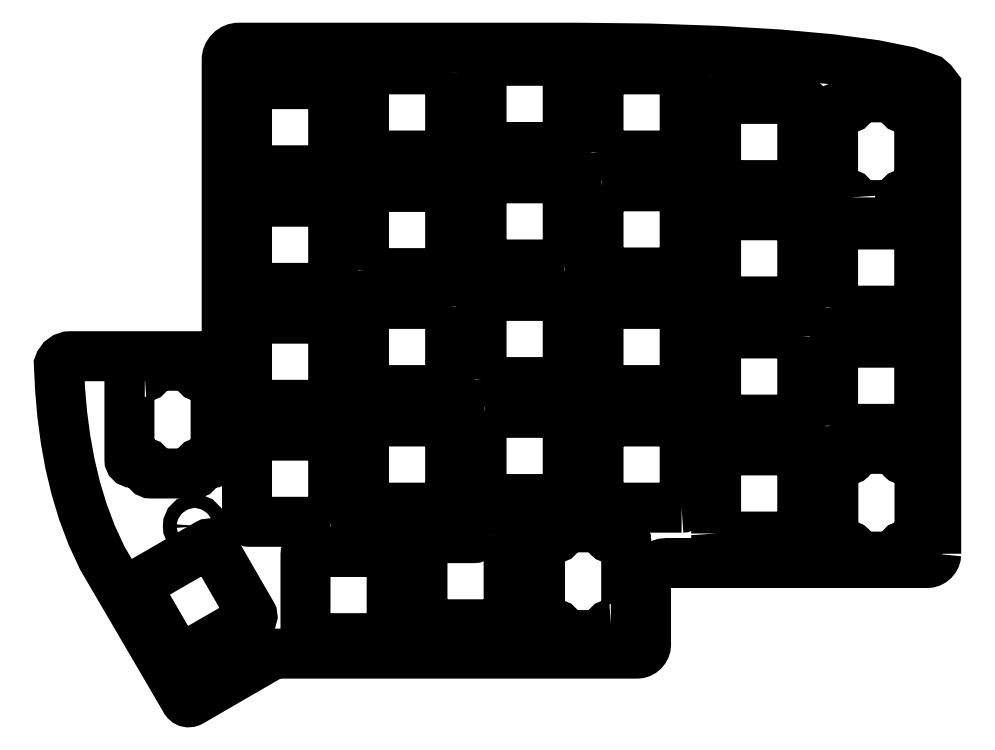
<metadata>
{"format":"dxf","ext":"dxf","renderer":"ezdxf+matplotlib","layout":"modelspace","background":"white","min_lineweight":24,"dpi":150}
</metadata>
<code>
0
SECTION
2
ENTITIES
0
LWPOLYLINE
8
0
90
75
70
1
43
0
10
219.4
20
-123.2
10
219.4
20
-47.35
10
218.8
20
-46.61
10
218.2
20
-46.07
10
214.8
20
-44.87
10
209.4
20
-43.8
10
202.3
20
-42.86
10
193.7
20
-42.08
10
183.8
20
-41.5
10
172.9
20
-41.13
10
161.1
20
-41
10
106.1
20
-41
42
0.4142
10
104.1
20
-43
10
104.1
20
-89.01
42
-0.4142
10
102
20
-91.11
10
78.74
20
-91.11
42
0.3264
10
76.83
20
-92.5
10
77.03
20
-96.53
10
77.39
20
-100.6
10
77.92
20
-104.6
10
78.64
20
-108.6
10
79.59
20
-112.6
10
80.76
20
-116.4
10
82.19
20
-120.2
10
83.89
20
-123.9
10
85.57
20
-126.8
10
87.24
20
-129.6
10
88.92
20
-132.5
10
90.59
20
-135.4
10
92.27
20
-138.2
10
93.94
20
-141.1
10
95.62
20
-144
10
97.3
20
-146.8
10
97.39
20
-147
10
97.49
20
-147.1
10
97.61
20
-147.2
10
97.74
20
-147.3
10
97.88
20
-147.3
10
98.03
20
-147.3
10
98.19
20
-147.3
10
98.35
20
-147.2
10
100
20
-146.2
10
101.7
20
-145.2
10
103.4
20
-144.3
10
105.1
20
-143.3
10
106.7
20
-142.3
10
108.4
20
-141.4
10
110.1
20
-140.4
10
111.8
20
-139.4
10
170.7
20
-139.4
10
171
20
-139.4
10
171.3
20
-139.3
10
171.6
20
-139.2
10
171.8
20
-139
10
172
20
-138.8
10
172.1
20
-138.5
10
172.2
20
-138.2
10
172.2
20
-137.9
10
172.2
20
-128.2
10
172.3
20
-127.5
10
172.5
20
-126.8
10
172.8
20
-126.2
10
173.2
20
-125.7
10
173.8
20
-125.3
10
174.4
20
-125
10
175
20
-124.8
10
175.7
20
-124.7
10
217.9
20
-124.7
10
218.2
20
-124.7
10
218.4
20
-124.6
10
218.7
20
-124.4
10
218.9
20
-124.3
10
219.1
20
-124
10
219.2
20
-123.8
10
219.3
20
-123.5
0
LWPOLYLINE
8
0
90
20
70
1
43
0
10
178
20
-115.7
10
165
20
-115.7
42
-0.4142
10
164.5
20
-115.2
10
164.5
20
-101.1
42
0.1961
10
164.4
20
-100.8
42
-0.4078
10
164.4
20
-97.72
42
0.1961
10
164.5
20
-97.37
10
164.5
20
-83.11
42
-0.4142
10
165
20
-82.61
10
178
20
-82.61
42
-0.4142
10
178.5
20
-83.11
10
178.5
20
-96.11
42
-0.4142
10
178
20
-96.61
10
168.6
20
-96.61
42
0.4142
10
168.1
20
-97.11
10
168.1
20
-101.2
42
0.4142
10
168.6
20
-101.7
10
178
20
-101.7
42
-0.4142
10
178.5
20
-102.2
10
178.5
20
-115.2
42
-0.4142
0
LWPOLYLINE
8
0
90
8
70
1
43
0
10
146
20
-43.12
10
159
20
-43.12
42
-0.4142
10
159.5
20
-43.62
10
159.5
20
-56.62
42
-0.4142
10
159
20
-57.12
10
146
20
-57.12
42
-0.4142
10
145.5
20
-56.62
10
145.5
20
-43.62
42
-0.4142
0
CIRCLE
8
0
10
123.5
20
-101.5
30
0
40
1.1
210
0
220
-0
230
1
0
LWPOLYLINE
8
0
90
13
70
1
43
0
10
144.7
20
-120.2
10
144.7
20
-118.3
42
-1
10
149.1
20
-118.3
10
149.1
20
-120.2
42
0.3621
10
149.5
20
-120.7
42
-0.3621
10
149.9
20
-121.2
10
149.9
20
-134.2
42
-0.4142
10
149.4
20
-134.7
10
136.4
20
-134.7
42
-0.4142
10
135.9
20
-134.2
10
135.9
20
-121.2
42
-0.4142
10
136.4
20
-120.7
10
144.2
20
-120.7
42
0.4142
0
CIRCLE
8
0
10
98.9
20
-118.7
30
0
40
1.1
210
0
220
-0
230
1
0
CIRCLE
8
0
10
199.7
20
-103.9
30
0
40
1.1
210
0
220
-0
230
1
0
LWPOLYLINE
8
0
90
8
70
1
43
0
10
107.4
20
-60.41
10
107.4
20
-47.41
42
-0.4142
10
107.9
20
-46.91
10
120.9
20
-46.91
42
-0.4142
10
121.4
20
-47.41
10
121.4
20
-60.41
42
-0.4142
10
120.9
20
-60.91
10
107.9
20
-60.91
42
-0.4142
0
LWPOLYLINE
8
0
90
8
70
1
43
0
10
202.6
20
-83.21
10
202.6
20
-70.21
42
-0.4142
10
203.1
20
-69.71
10
216.1
20
-69.71
42
-0.4142
10
216.6
20
-70.21
10
216.6
20
-83.21
42
-0.4142
10
216.1
20
-83.71
10
203.1
20
-83.71
42
-0.4142
0
LWPOLYLINE
8
0
90
8
70
1
43
0
10
146
20
-100.3
10
159
20
-100.3
42
-0.4142
10
159.5
20
-100.8
10
159.5
20
-113.8
42
-0.4142
10
159
20
-114.3
10
146
20
-114.3
42
-0.4142
10
145.5
20
-113.8
10
145.5
20
-100.8
42
-0.4142
0
LWPOLYLINE
8
0
90
8
70
1
43
0
10
116.9
20
-136.4
10
116.9
20
-123.4
42
-0.4142
10
117.4
20
-122.9
10
130.4
20
-122.9
42
-0.4142
10
130.9
20
-123.4
10
130.9
20
-136.4
42
-0.4142
10
130.4
20
-136.9
10
117.4
20
-136.9
42
-0.4142
0
LWPOLYLINE
8
0
90
8
70
1
43
0
10
140.4
20
-45.01
42
0.4142
10
139.9
20
-44.51
10
126.9
20
-44.51
42
0.4142
10
126.4
20
-45.01
10
126.4
20
-58.01
42
0.4142
10
126.9
20
-58.51
10
139.9
20
-58.51
42
0.4142
10
140.4
20
-58.01
0
LWPOLYLINE
8
0
90
10
70
1
43
0
10
145.5
20
-94.81
42
0.4142
10
146
20
-95.31
10
159
20
-95.31
42
0.4142
10
159.5
20
-94.81
10
159.5
20
-81.81
42
0.4142
10
159
20
-81.31
10
149.5
20
-81.31
42
-0.4815
10
149
20
-80.7
42
1.71
10
145.3
20
-81.79
42
-0.2029
10
145.5
20
-82.15
0
LWPOLYLINE
8
0
90
8
70
1
43
0
10
197.1
20
-63.31
10
184.1
20
-63.31
42
-0.4142
10
183.6
20
-62.81
10
183.6
20
-49.81
42
-0.4142
10
184.1
20
-49.31
10
197.1
20
-49.31
42
-0.4142
10
197.6
20
-49.81
10
197.6
20
-62.81
42
-0.4142
0
LWPOLYLINE
8
0
90
8
70
1
43
0
10
197.6
20
-87.91
10
197.6
20
-100.9
42
-0.4142
10
197.1
20
-101.4
10
184.1
20
-101.4
42
-0.4142
10
183.6
20
-100.9
10
183.6
20
-87.91
42
-0.4142
10
184.1
20
-87.41
10
197.1
20
-87.41
42
-0.4142
0
LWPOLYLINE
8
0
90
8
70
1
43
0
10
107.9
20
-66.01
10
120.9
20
-66.01
42
-0.4142
10
121.4
20
-66.51
10
121.4
20
-79.51
42
-0.4142
10
120.9
20
-80.01
10
107.9
20
-80.01
42
-0.4142
10
107.4
20
-79.51
10
107.4
20
-66.51
42
-0.4142
0
LWPOLYLINE
8
0
90
8
70
1
43
0
10
120.9
20
-118
10
107.9
20
-118
42
-0.4142
10
107.4
20
-117.5
10
107.4
20
-104.5
42
-0.4142
10
107.9
20
-104
10
120.9
20
-104
42
-0.4142
10
121.4
20
-104.5
10
121.4
20
-117.5
42
-0.4142
0
LWPOLYLINE
8
0
90
20
70
1
43
0
10
140.4
20
-83.11
10
140.4
20
-96.11
42
-0.4142
10
139.9
20
-96.61
10
130.5
20
-96.61
42
0.4142
10
130
20
-97.11
10
130
20
-101.2
42
0.4142
10
130.5
20
-101.7
10
139.9
20
-101.7
42
-0.4142
10
140.4
20
-102.2
10
140.4
20
-115.2
42
-0.4142
10
139.9
20
-115.7
10
126.9
20
-115.7
42
-0.4142
10
126.4
20
-115.2
10
126.4
20
-101.1
42
0.1961
10
126.3
20
-100.8
42
-0.4078
10
126.3
20
-97.72
42
0.1961
10
126.4
20
-97.37
10
126.4
20
-83.11
42
-0.4142
10
126.9
20
-82.61
10
139.9
20
-82.61
42
-0.4142
0
LWPOLYLINE
8
0
90
8
70
1
43
0
10
202.6
20
-102.4
10
202.6
20
-89.41
42
-0.4142
10
203.1
20
-88.91
10
216.1
20
-88.91
42
-0.4142
10
216.6
20
-89.41
10
216.6
20
-102.4
42
-0.4142
10
216.1
20
-102.9
10
203.1
20
-102.9
42
-0.4142
0
LWPOLYLINE
8
0
90
8
70
1
43
0
10
183.6
20
-119.9
10
183.6
20
-106.9
42
-0.4142
10
184.1
20
-106.4
10
197.1
20
-106.4
42
-0.4142
10
197.6
20
-106.9
10
197.6
20
-119.9
42
-0.4142
10
197.1
20
-120.4
10
184.1
20
-120.4
42
-0.4142
0
LWPOLYLINE
8
0
90
8
70
1
43
0
10
159
20
-76.21
42
0.4142
10
159.5
20
-75.71
10
159.5
20
-62.71
42
0.4142
10
159
20
-62.21
10
146
20
-62.21
42
0.4142
10
145.5
20
-62.71
10
145.5
20
-75.71
42
0.4142
10
146
20
-76.21
0
CIRCLE
8
0
10
199.7
20
-65.71
30
0
40
1.1
210
0
220
-0
230
1
0
LWPOLYLINE
8
0
90
8
70
1
43
0
10
96.08
20
-140
10
89.58
20
-128.8
42
-0.4142
10
89.77
20
-128.1
10
101
20
-121.6
42
-0.4142
10
101.7
20
-121.8
10
108.2
20
-133
42
-0.4142
10
108
20
-133.7
10
96.77
20
-140.2
42
-0.4142
0
LWPOLYLINE
8
0
90
8
70
1
43
0
10
164.5
20
-58.01
10
164.5
20
-45.01
42
-0.4142
10
165
20
-44.51
10
178
20
-44.51
42
-0.4142
10
178.5
20
-45.01
10
178.5
20
-58.01
42
-0.4142
10
178
20
-58.51
10
165
20
-58.51
42
-0.4142
0
LWPOLYLINE
8
0
90
8
70
1
43
0
10
197.6
20
-68.71
42
0.4142
10
197.1
20
-68.21
10
184.1
20
-68.21
42
0.4142
10
183.6
20
-68.71
10
183.6
20
-81.71
42
0.4142
10
184.1
20
-82.21
10
197.1
20
-82.21
42
0.4142
10
197.6
20
-81.71
0
CIRCLE
8
0
10
123.5
20
-63.51
30
0
40
1.1
210
0
220
-0
230
1
0
LWPOLYLINE
8
0
90
8
70
1
43
0
10
120.9
20
-99.01
42
0.4142
10
121.4
20
-98.51
10
121.4
20
-85.51
42
0.4142
10
120.9
20
-85.01
10
107.9
20
-85.01
42
0.4142
10
107.4
20
-85.51
10
107.4
20
-98.51
42
0.4142
10
107.9
20
-99.01
0
LWPOLYLINE
8
0
90
8
70
1
43
0
10
165
20
-63.51
10
178
20
-63.51
42
-0.4142
10
178.5
20
-64.01
10
178.5
20
-77.01
42
-0.4142
10
178
20
-77.51
10
165
20
-77.51
42
-0.4142
10
164.5
20
-77.01
10
164.5
20
-64.01
42
-0.4142
0
LWPOLYLINE
8
0
90
8
70
1
43
0
10
126.4
20
-77.11
10
126.4
20
-64.11
42
-0.4142
10
126.9
20
-63.61
10
139.9
20
-63.61
42
-0.4142
10
140.4
20
-64.11
10
140.4
20
-77.11
42
-0.4142
10
139.9
20
-77.61
10
126.9
20
-77.61
42
-0.4142
0
LWPOLYLINE
8
0
90
24
70
1
43
0
10
205.6
20
-65.31
42
0.4142
10
205.1
20
-64.81
10
203.1
20
-64.81
42
-0.4142
10
202.6
20
-64.31
10
202.6
20
-51.31
42
-0.4142
10
203.1
20
-50.81
10
205.1
20
-50.81
42
0.4142
10
205.6
20
-50.31
10
205.6
20
-49.56
42
-0.4142
10
206.1
20
-49.06
10
213.1
20
-49.06
42
-0.4142
10
213.6
20
-49.56
10
213.6
20
-50.31
42
0.4142
10
214.1
20
-50.81
10
216.1
20
-50.81
42
-0.4142
10
216.6
20
-51.31
10
216.6
20
-64.31
42
-0.4142
10
216.1
20
-64.81
10
214.1
20
-64.81
42
0.4142
10
213.6
20
-65.31
10
213.6
20
-66.06
42
-0.4142
10
213.1
20
-66.56
10
206.1
20
-66.56
42
-0.4142
10
205.6
20
-66.06
0
LWPOLYLINE
8
0
90
24
70
1
43
0
10
205.6
20
-122.4
42
0.4142
10
205.1
20
-121.9
10
203.1
20
-121.9
42
-0.4142
10
202.6
20
-121.4
10
202.6
20
-108.4
42
-0.4142
10
203.1
20
-107.9
10
205.1
20
-107.9
42
0.4142
10
205.6
20
-107.4
10
205.6
20
-106.7
42
-0.4142
10
206.1
20
-106.2
10
213.1
20
-106.2
42
-0.4142
10
213.6
20
-106.7
10
213.6
20
-107.4
42
0.4142
10
214.1
20
-107.9
10
216.1
20
-107.9
42
-0.4142
10
216.6
20
-108.4
10
216.6
20
-121.4
42
-0.4142
10
216.1
20
-121.9
10
214.1
20
-121.9
42
0.4142
10
213.6
20
-122.4
10
213.6
20
-123.2
42
-0.4142
10
213.1
20
-123.7
10
206.1
20
-123.7
42
-0.4142
10
205.6
20
-123.2
0
LWPOLYLINE
8
0
90
24
70
1
43
0
10
166.5
20
-134.7
42
0.4142
10
166
20
-135.2
10
166
20
-135.9
42
-0.4142
10
165.5
20
-136.4
10
158.5
20
-136.4
42
-0.4142
10
158
20
-135.9
10
158
20
-135.2
42
0.4142
10
157.5
20
-134.7
10
155.5
20
-134.7
42
-0.4142
10
155
20
-134.2
10
155
20
-121.2
42
-0.4142
10
155.5
20
-120.7
10
157.5
20
-120.7
42
0.4142
10
158
20
-120.2
10
158
20
-119.4
42
-0.4142
10
158.5
20
-118.9
10
165.5
20
-118.9
42
-0.4142
10
166
20
-119.4
10
166
20
-120.2
42
0.4142
10
166.5
20
-120.7
10
168.5
20
-120.7
42
-0.4142
10
169
20
-121.2
10
169
20
-134.2
42
-0.4142
10
168.5
20
-134.7
0
LWPOLYLINE
8
0
90
24
70
1
43
0
10
90.8
20
-94.41
42
0.4142
10
91.3
20
-93.91
10
91.3
20
-93.16
42
-0.4142
10
91.8
20
-92.66
10
98.8
20
-92.66
42
-0.4142
10
99.3
20
-93.16
10
99.3
20
-93.91
42
0.4142
10
99.8
20
-94.41
10
101.8
20
-94.41
42
-0.4142
10
102.3
20
-94.91
10
102.3
20
-107.9
42
-0.4142
10
101.8
20
-108.4
10
99.8
20
-108.4
42
0.4142
10
99.3
20
-108.9
10
99.3
20
-109.7
42
-0.4142
10
98.8
20
-110.2
10
91.8
20
-110.2
42
-0.4142
10
91.3
20
-109.7
10
91.3
20
-108.9
42
0.4142
10
90.8
20
-108.4
10
88.8
20
-108.4
42
-0.4142
10
88.3
20
-107.9
10
88.3
20
-94.91
42
-0.4142
10
88.8
20
-94.41
0
ENDSEC
0
EOF

</code>
